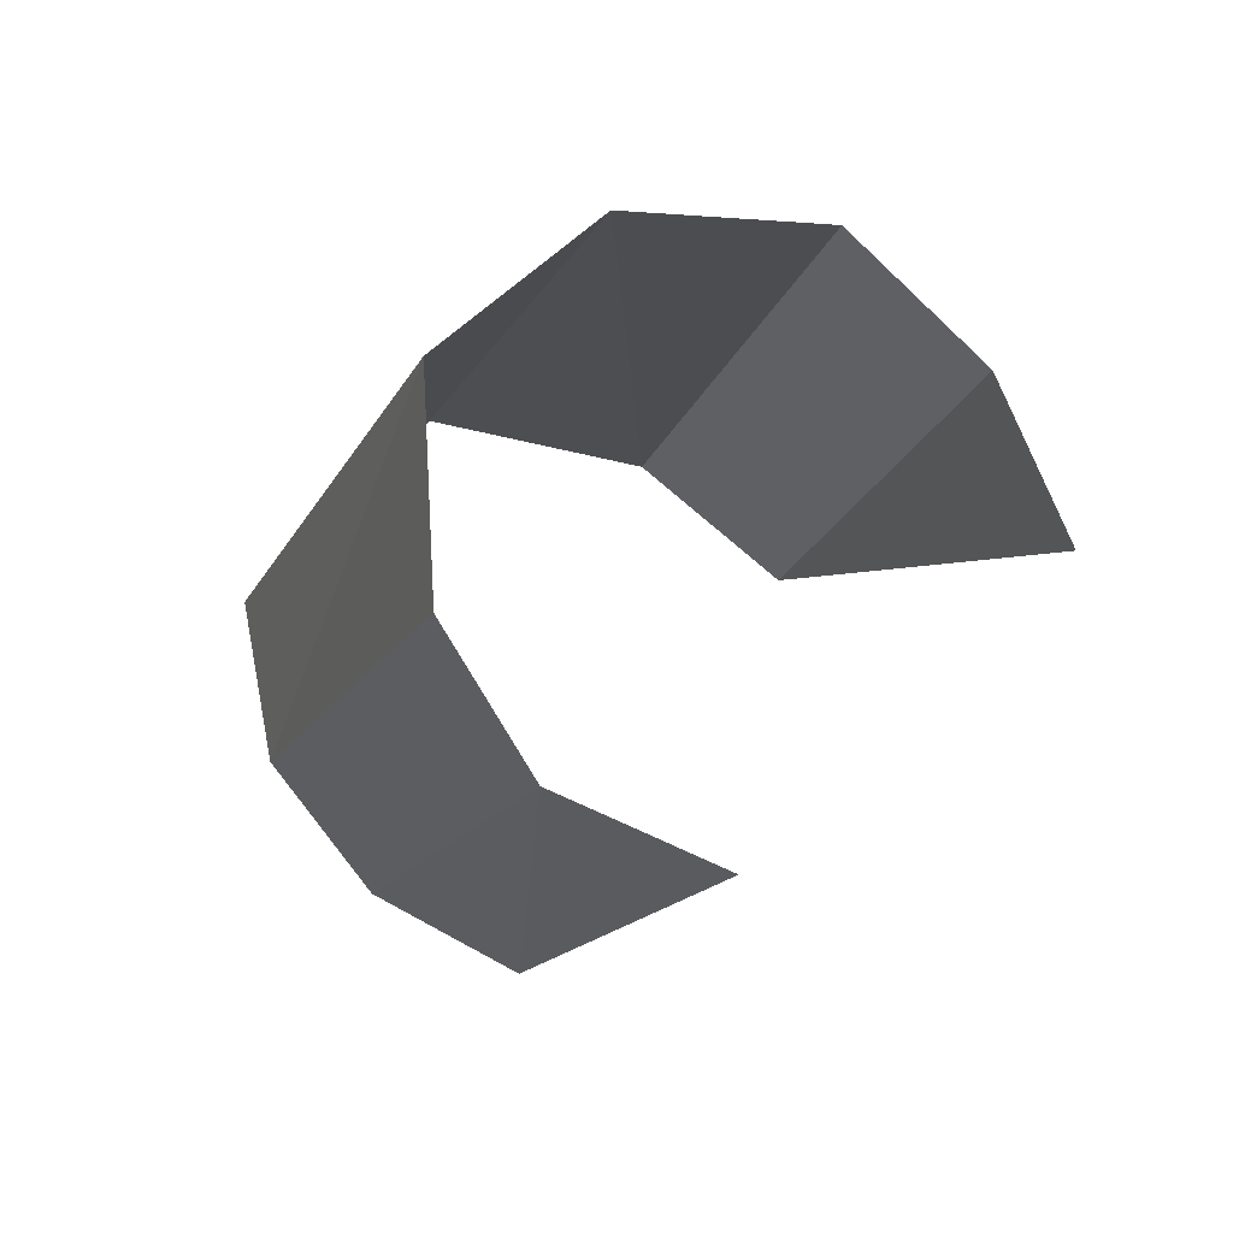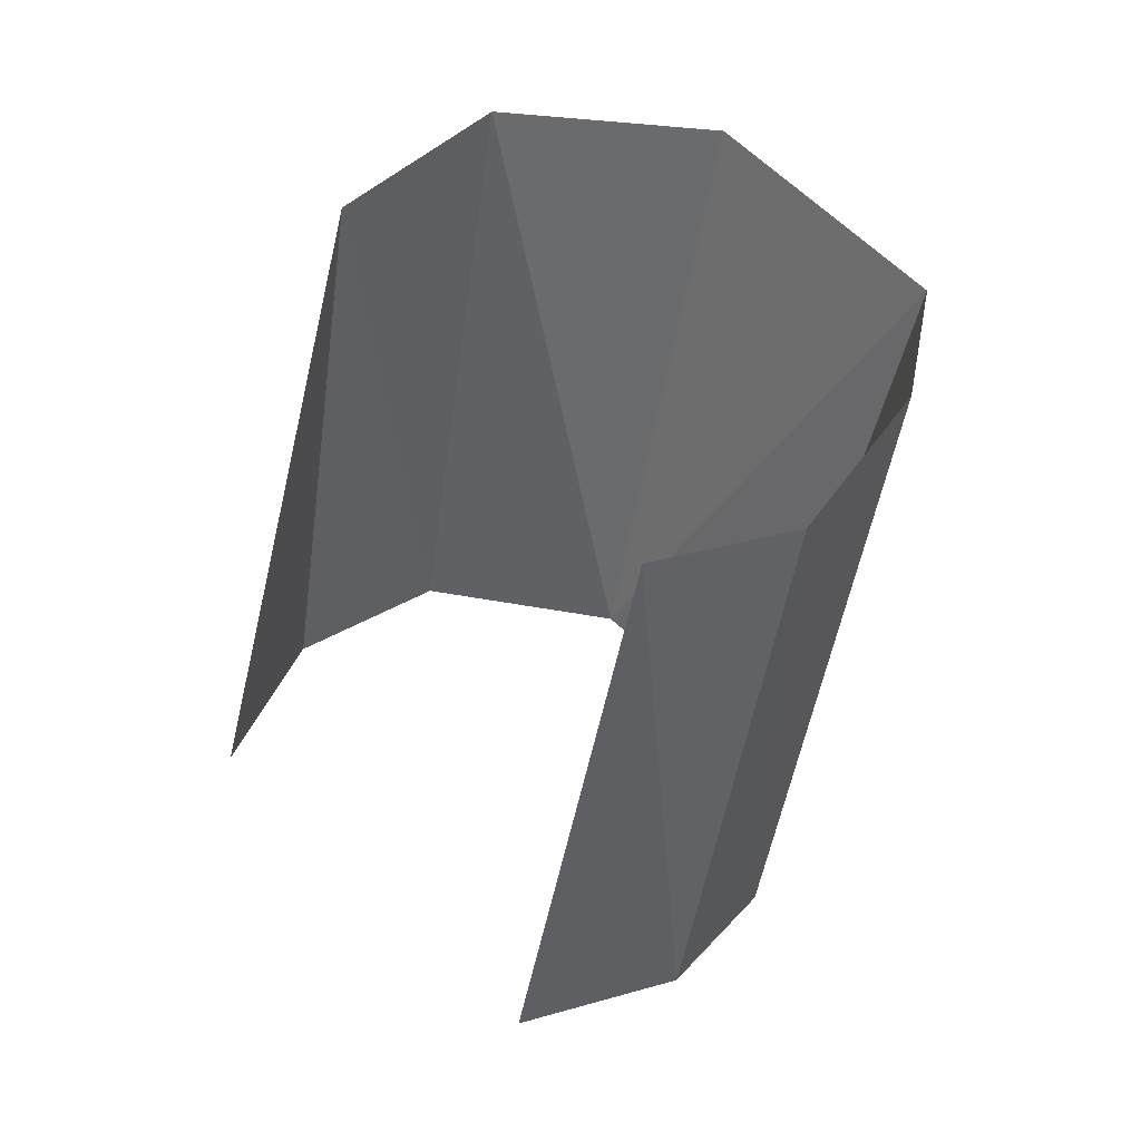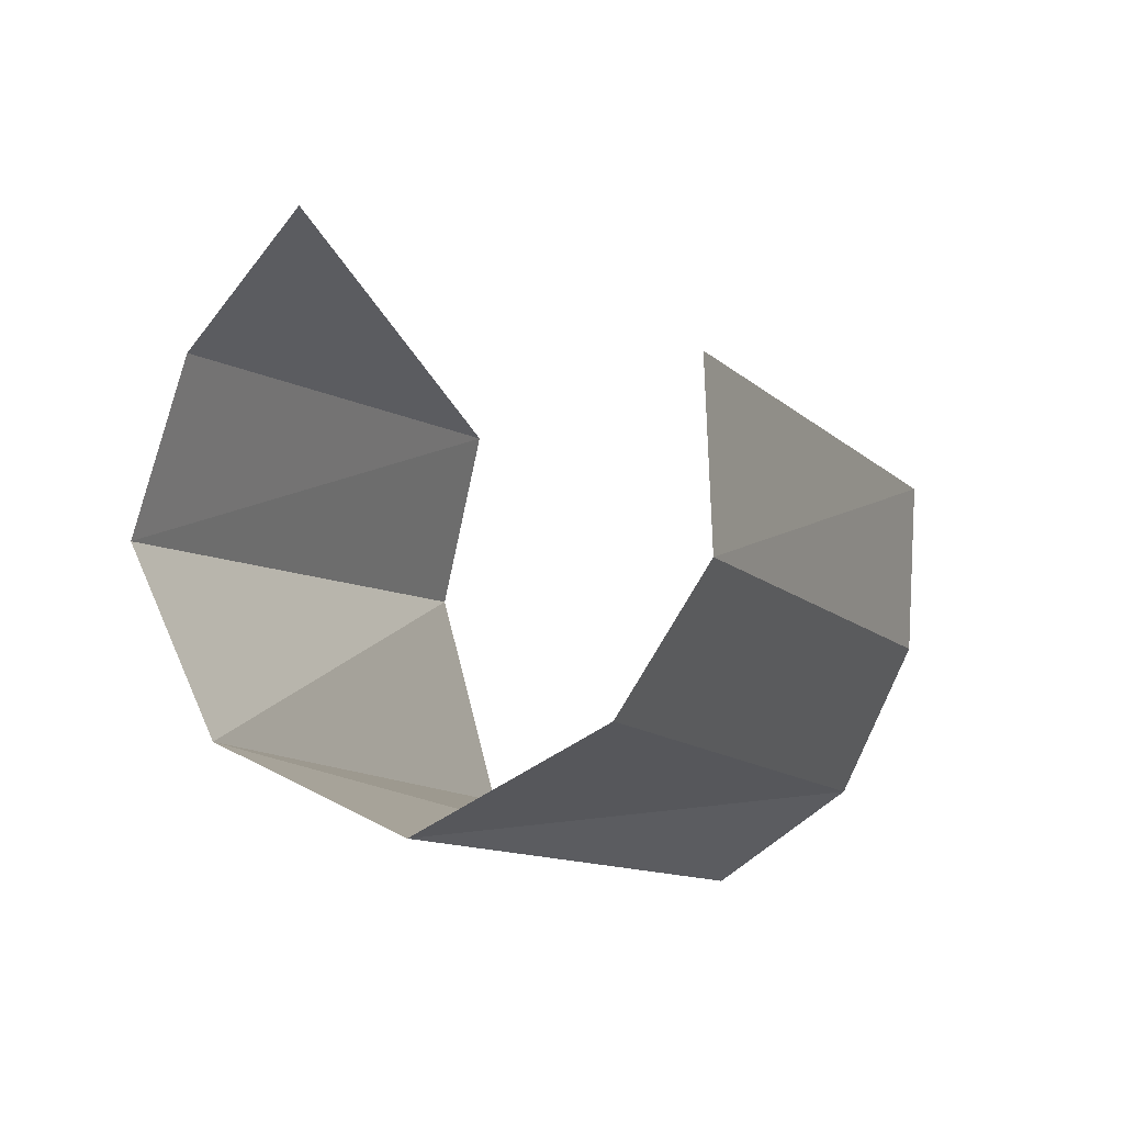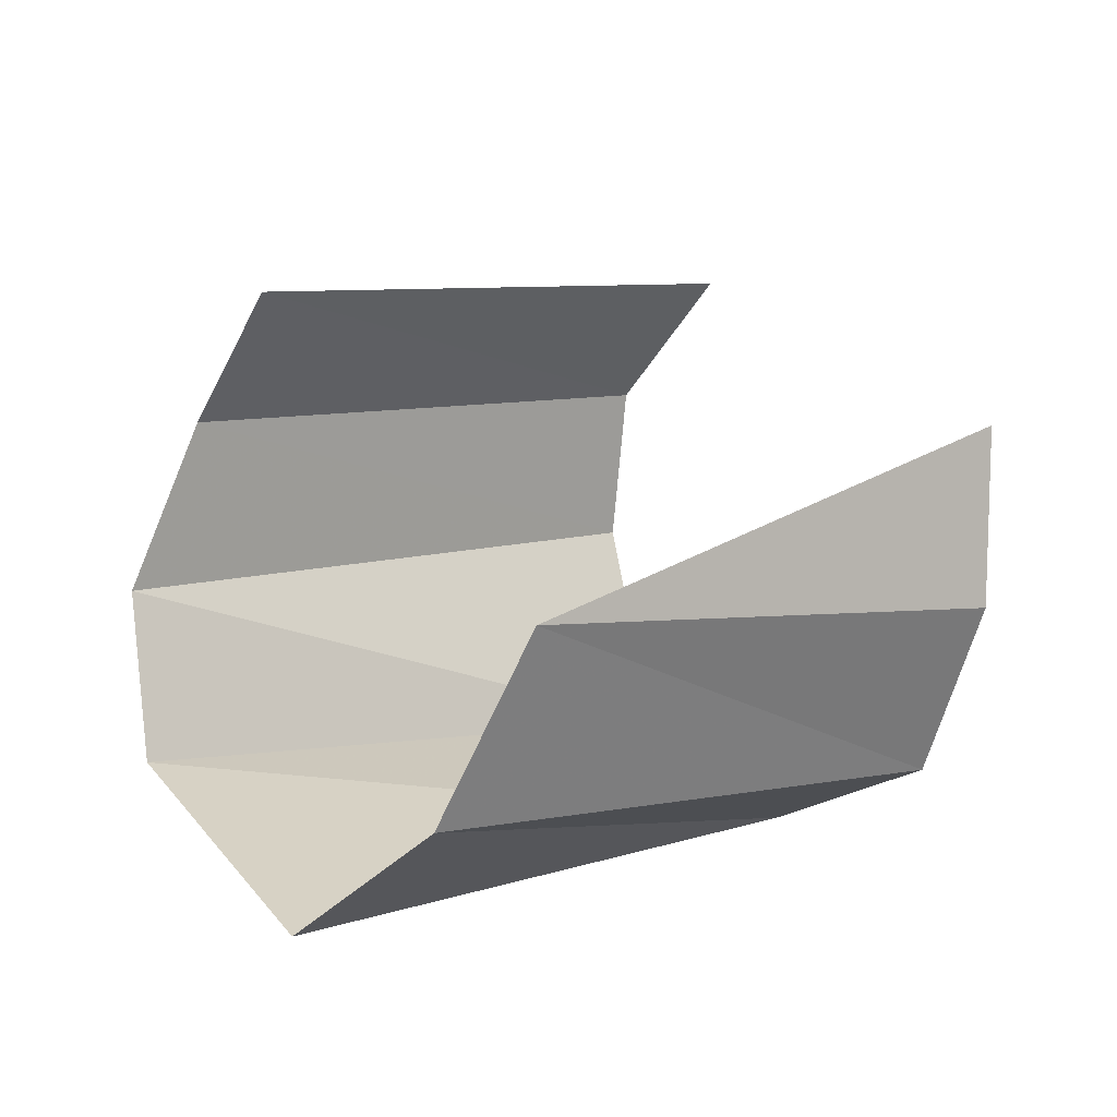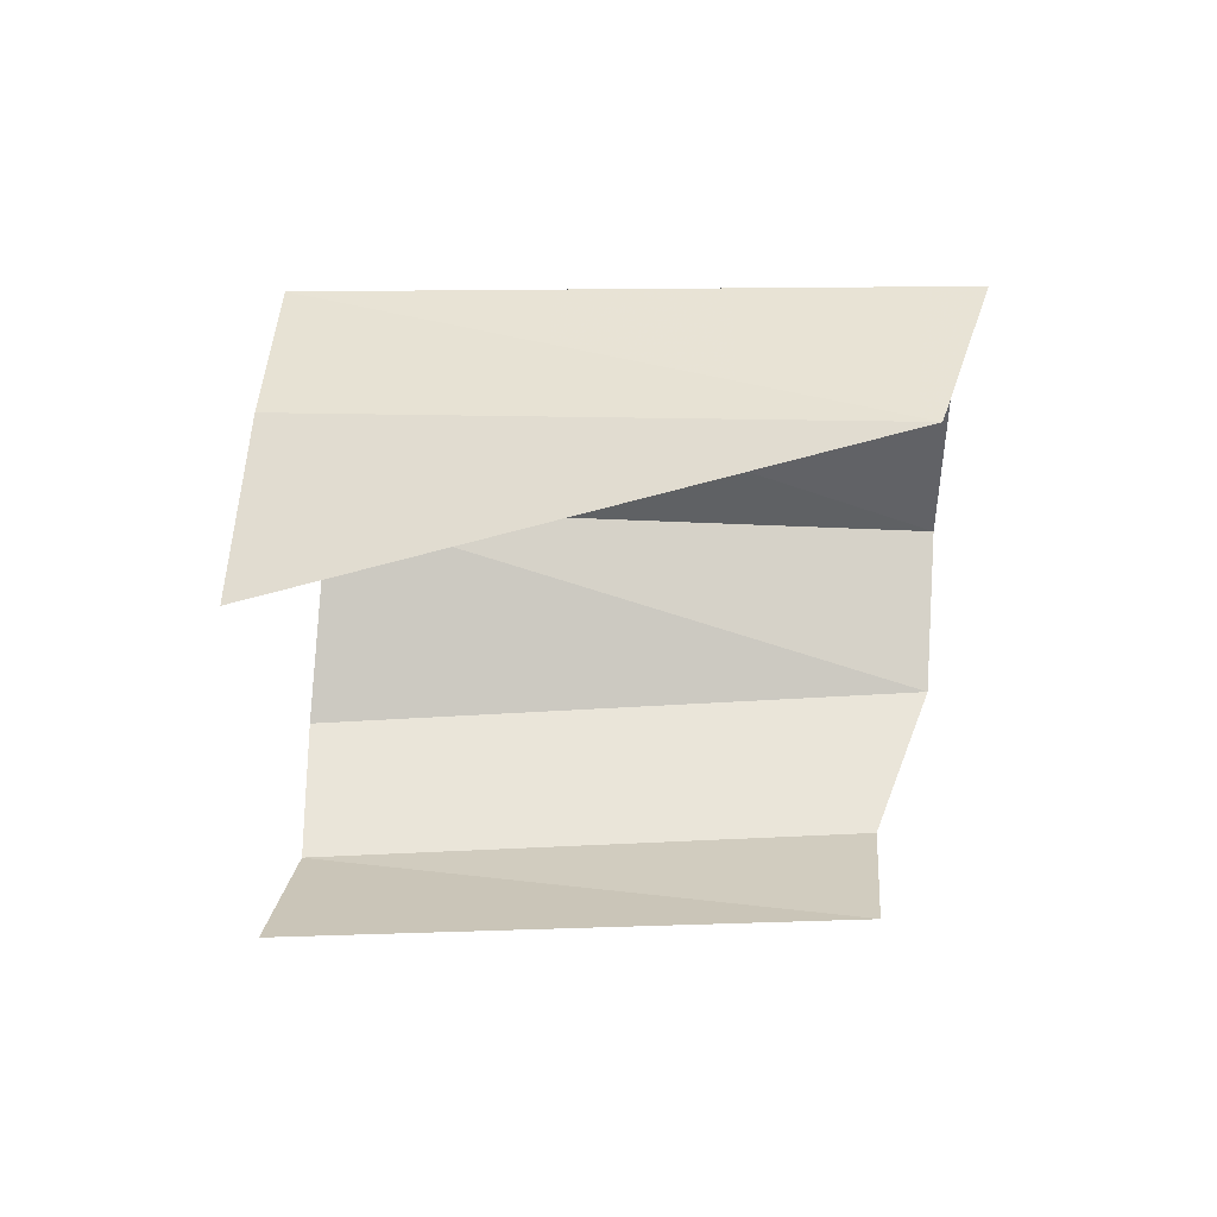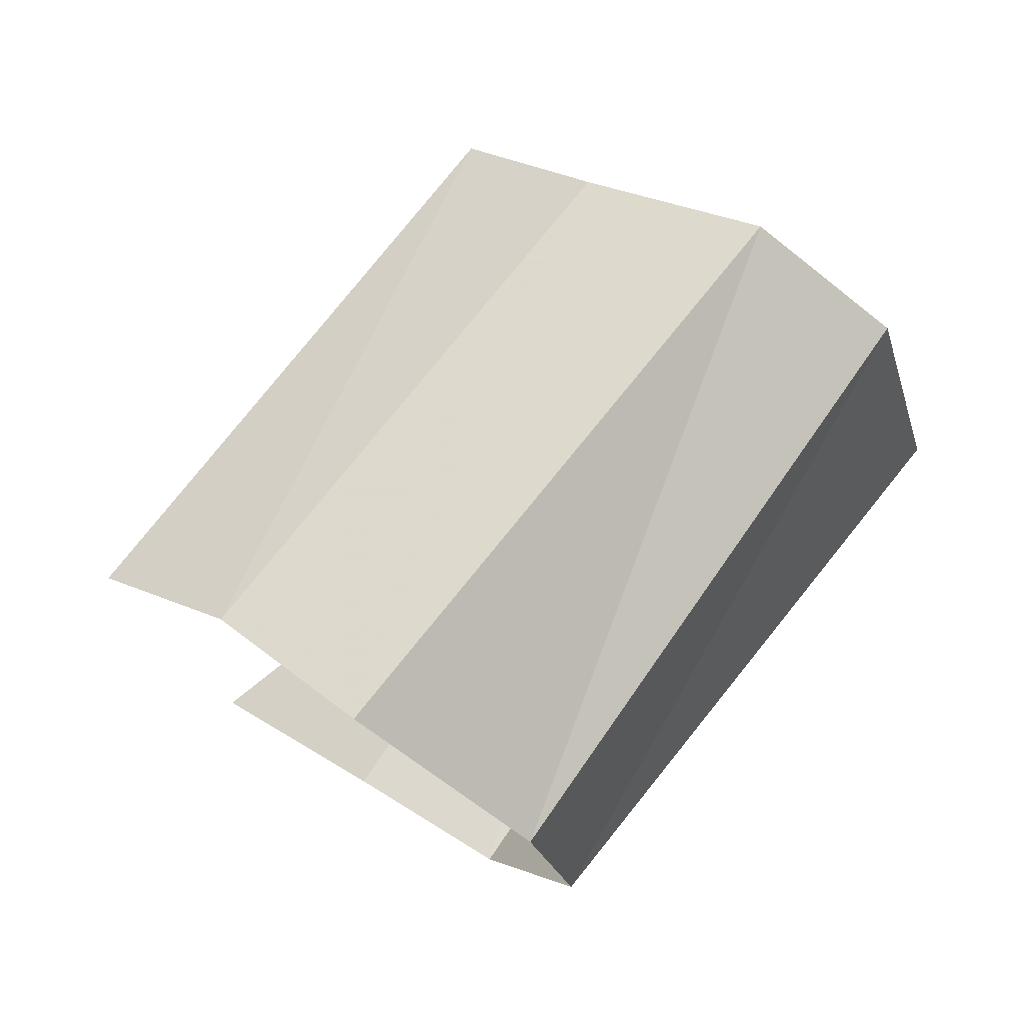
<metadata>
{"format":"obj","ext":"obj","renderer":"f3d","projection":"perspective","resolution":1024,"background":"white","views":[{"elev":-17.2,"azim":-145.5,"up":"+Y"},{"elev":-50.4,"azim":42.5,"up":"+Y"},{"elev":-51.6,"azim":-56.6,"up":"+Z"},{"elev":75.1,"azim":164.7,"up":"+Z"},{"elev":-1.1,"azim":-36.2,"up":"+Y"},{"elev":-57.9,"azim":42.9,"up":"+Z"}]}
</metadata>
<code>
v -0.01663 0.009534 -0.01094
v -0.01917 0.00603 -0.007938
v -0.006304 0.005702 0.002831
v -0.002697 0.009516 0.000701
v -0.001888 -0.007056 -0.004363
v 0.000867 -0.00499 -0.007604
v -0.01226 -0.005724 -0.01764
v -0.01546 -0.007565 -0.01438
v -0.01078 -0.001923 -0.01975
v -0.01025 0.004492 -0.01967
v 0.004622 0.003825 -0.009226
v 0.003871 -0.000978 -0.008694
v -0.02069 0.00125 -0.006846
v -0.01842 -0.006553 -0.01112
v -0.02005 -0.003714 -0.008003
v -0.01281 0.009132 -0.01565
v 0.001546 0.01028 -0.004639
f 2 3 1
f 1 3 4
f 9 10 12
f 12 10 11
f 1 4 16
f 16 4 17
f 7 9 6
f 6 9 12
f 13 3 2
f 6 5 7
f 7 5 8
f 17 11 16
f 16 11 10

</code>
